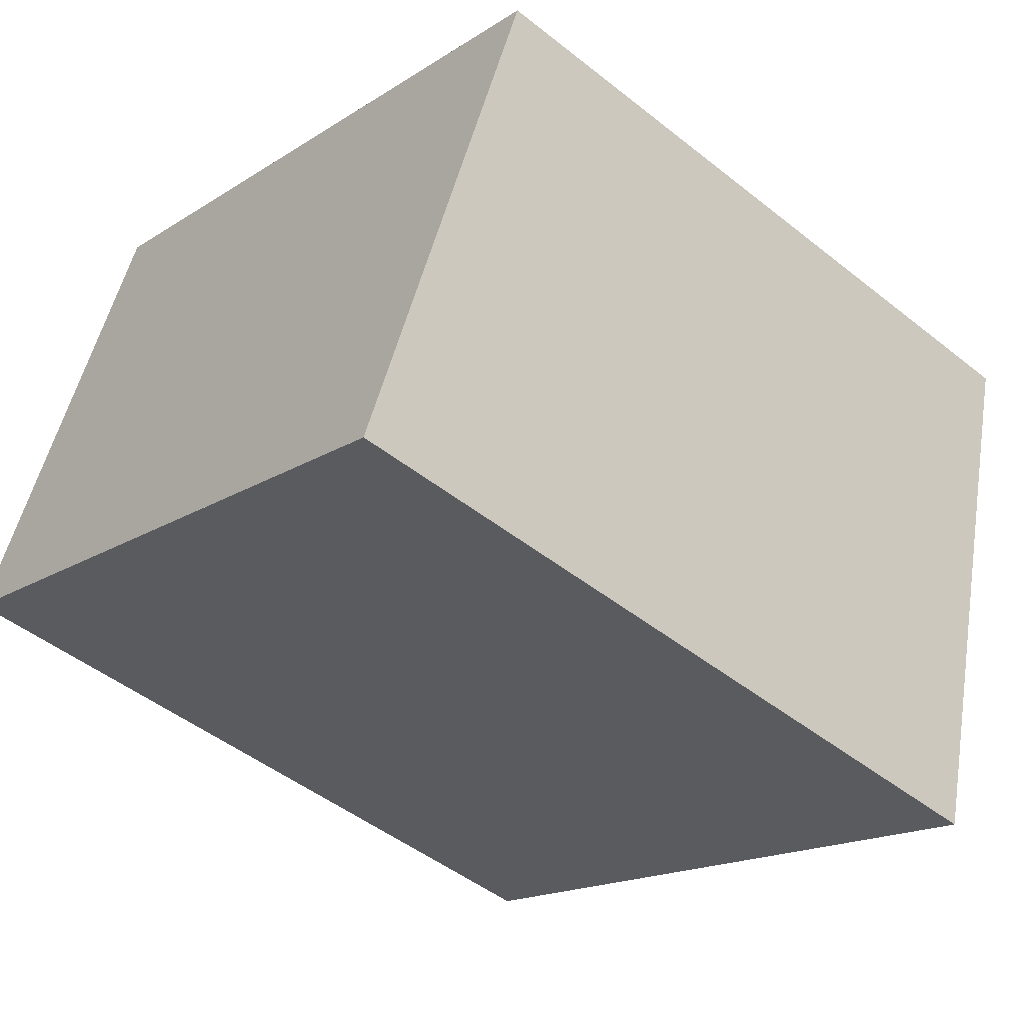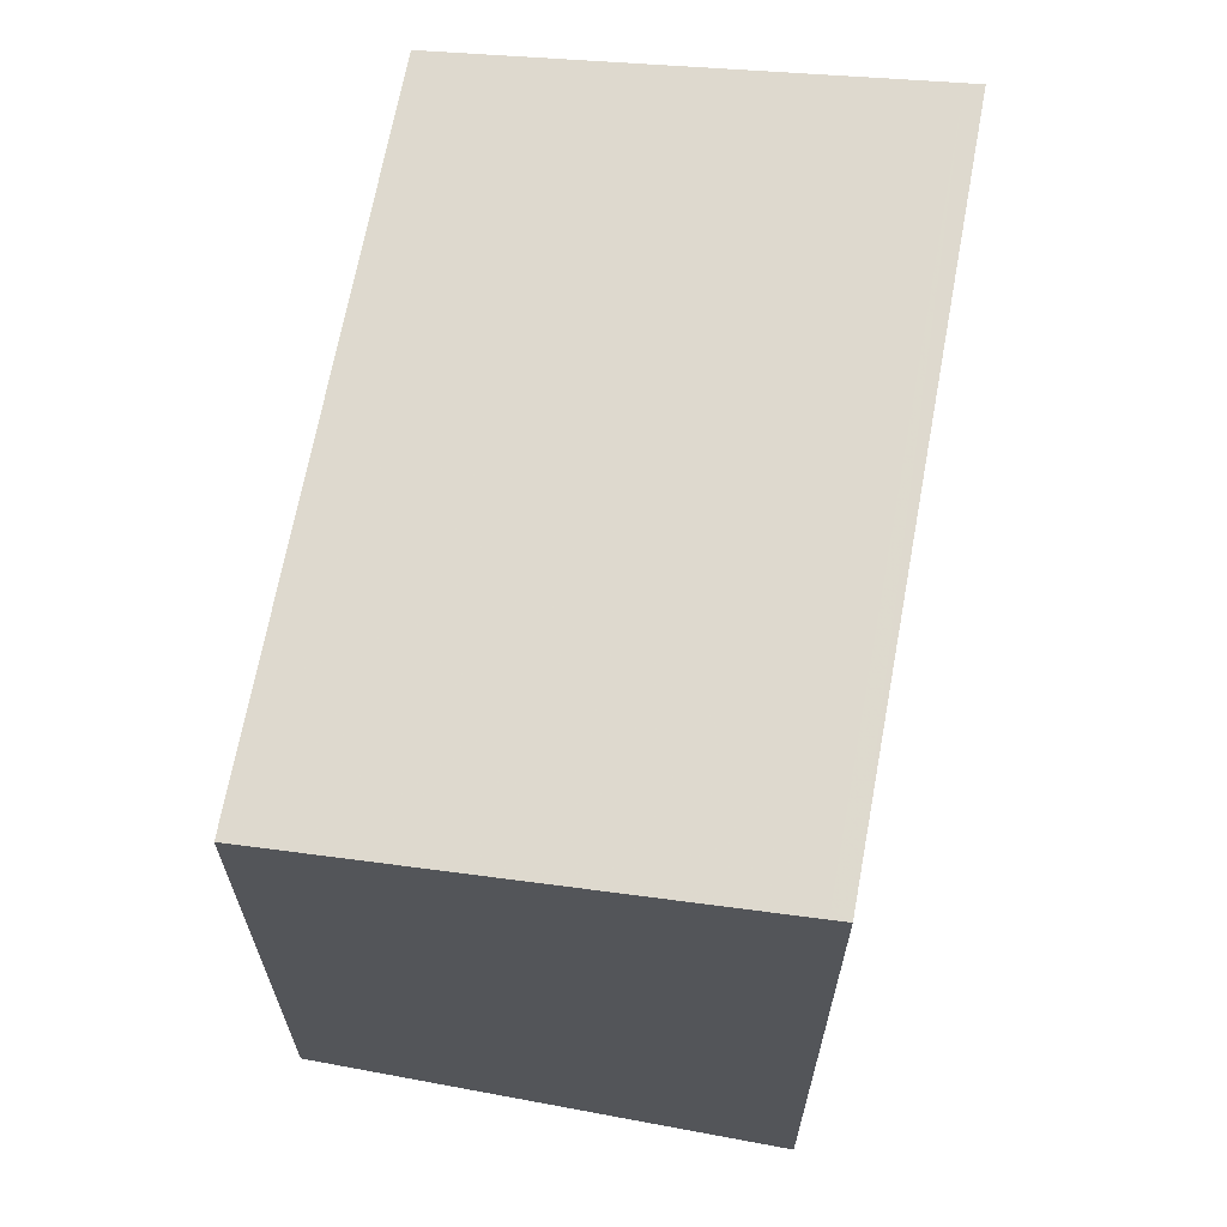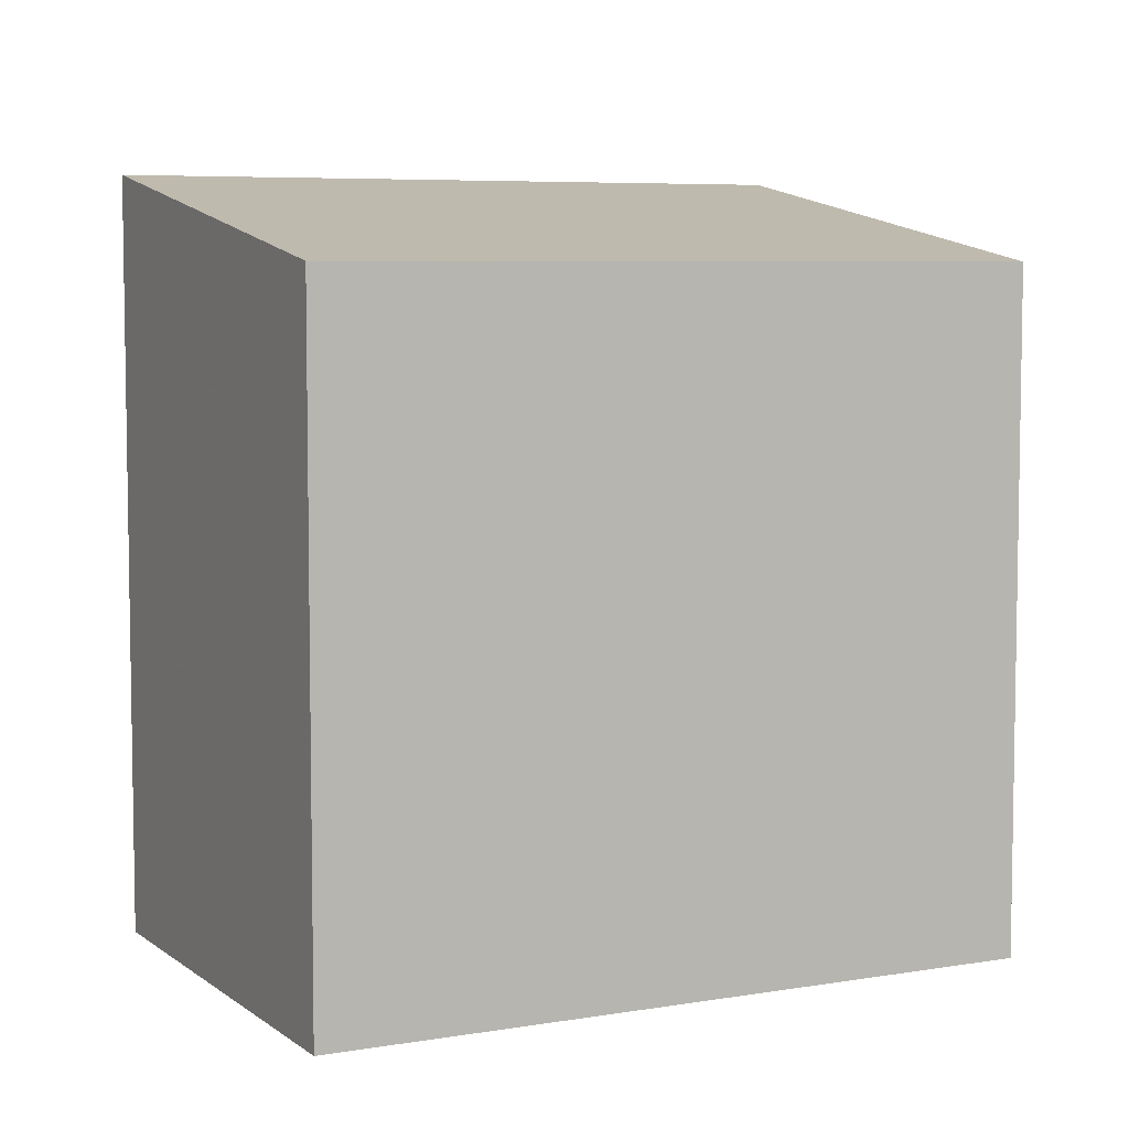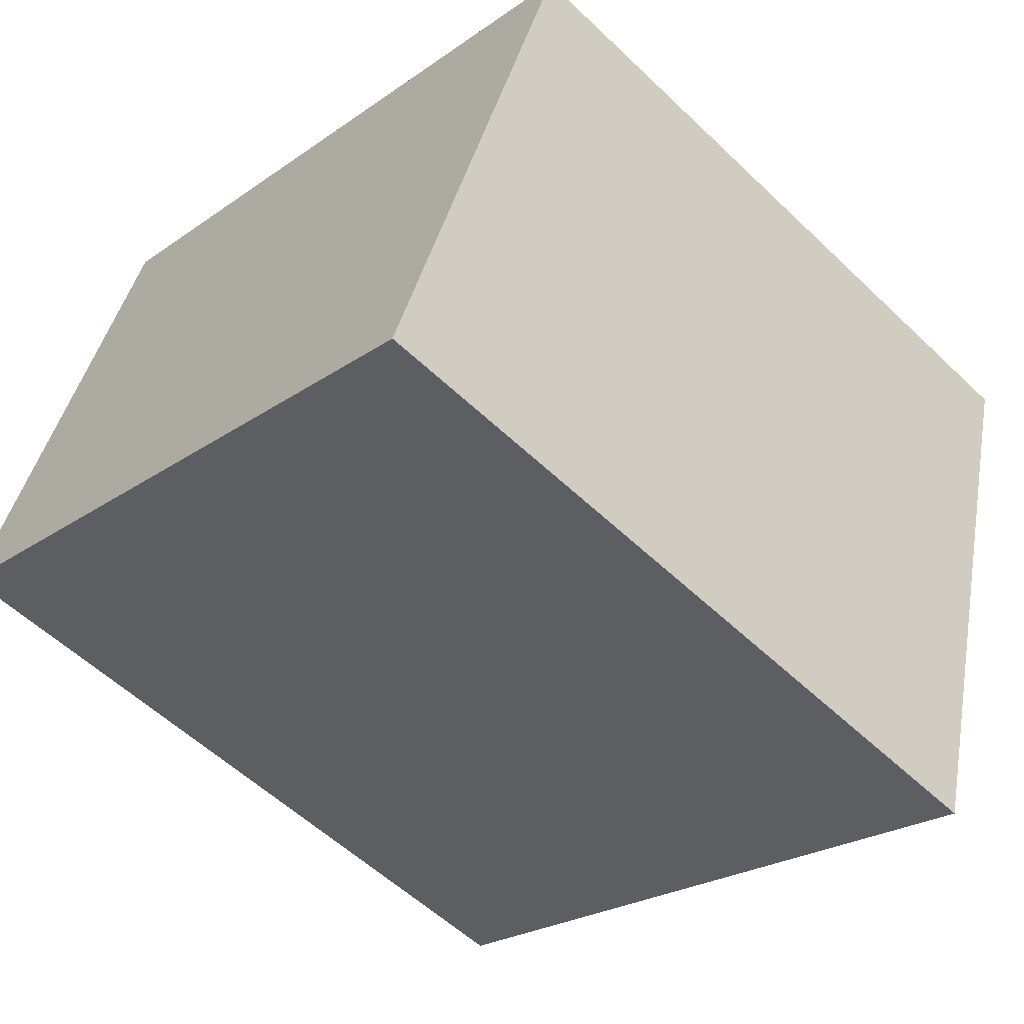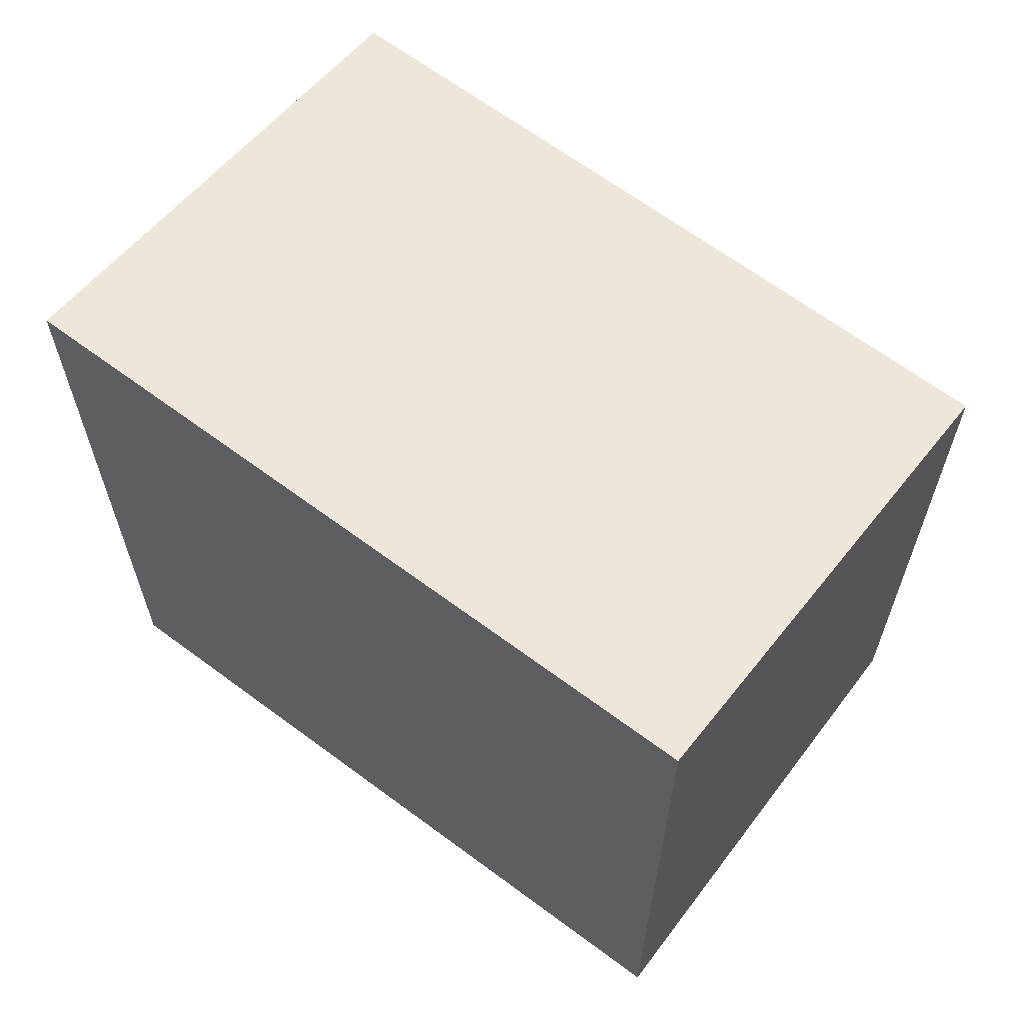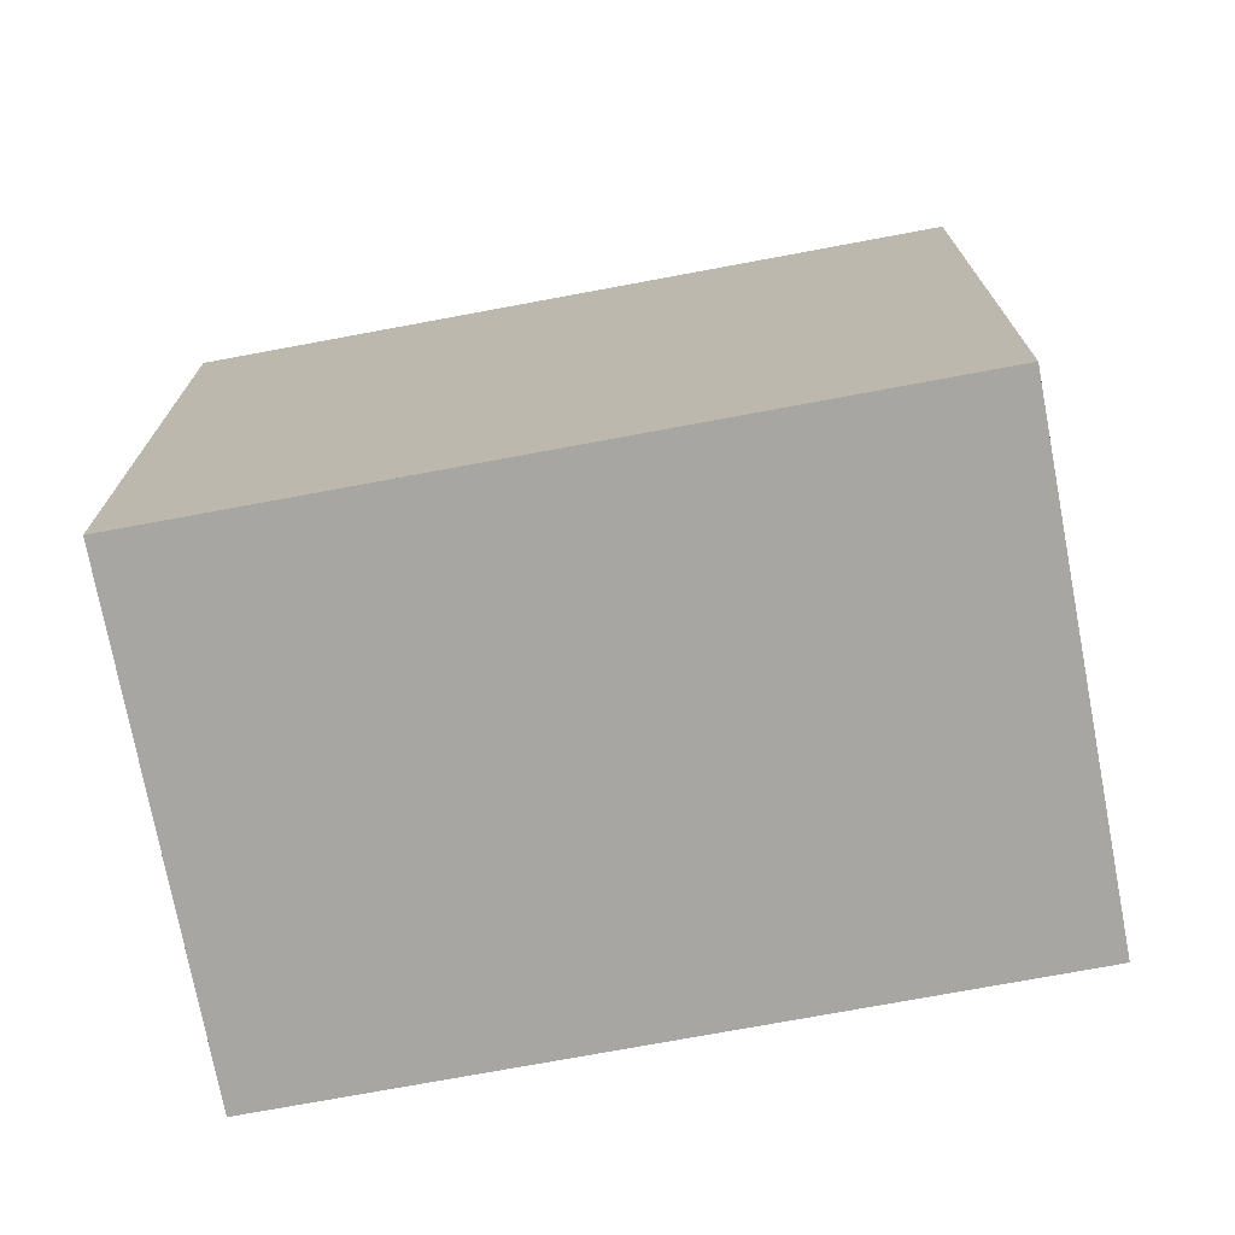
<metadata>
{"format":"obj","ext":"obj","renderer":"f3d","projection":"perspective","resolution":1024,"background":"white","views":[{"elev":-47.4,"azim":-131.9,"up":"+Y"},{"elev":67.3,"azim":-55.6,"up":"+Z"},{"elev":6.2,"azim":176.9,"up":"+Z"},{"elev":-55.6,"azim":-135.1,"up":"+Y"},{"elev":65.2,"azim":60.8,"up":"+Z"},{"elev":-74.0,"azim":-145.5,"up":"+Z"}]}
</metadata>
<code>
v 116 -2029 2.779
v 118.8 -2028 2.777
v 119.6 -2030 3.13
v 116.9 -2031 3.132
v 118.7 -2028 2.777
v 119.5 -2030 3.13
v 118.7 -2028 2.778
v 118.8 -2028 2.778
v 116 -2029 2.78
v 116.1 -2029 2.779
v 116.1 -2029 2.78
v 116.9 -2031 3.132
v 116.9 -2031 3.119
v 119.5 -2030 3.117
v 116.8 -2031 3.119
v 119.6 -2030 3.117
v 116.1 -2029 2.779
v 116 -2029 2.779
v 116 -2029 0
v 116.1 -2029 0
v 118.8 -2028 2.778
v 118.8 -2028 2.777
v 118.8 -2028 0
v 118.8 -2028 0
v 119.5 -2030 3.13
v 119.6 -2030 3.13
v 119.6 -2030 0
v 119.5 -2030 -4.441e-16
v 116.8 -2031 3.119
v 116.9 -2031 3.132
v 116.9 -2031 4.441e-16
v 116.8 -2031 -4.441e-16
v 118.8 -2028 2.777
v 118.7 -2028 2.777
v 118.7 -2028 4.441e-16
v 118.8 -2028 0
v 116.9 -2031 3.132
v 119.5 -2030 3.13
v 119.5 -2030 -4.441e-16
v 116.9 -2031 0
v 119.6 -2030 3.117
v 118.8 -2028 2.778
v 118.8 -2028 0
v 119.6 -2030 0
v 116 -2029 2.779
v 116 -2029 2.78
v 116 -2029 -4.441e-16
v 116 -2029 0
v 118.7 -2028 2.777
v 116.1 -2029 2.779
v 116.1 -2029 0
v 118.7 -2028 4.441e-16
v 116.9 -2031 3.132
v 116.9 -2031 3.132
v 116.9 -2031 0
v 116.9 -2031 4.441e-16
v 116 -2029 2.78
v 116.8 -2031 3.119
v 116.8 -2031 -4.441e-16
v 116 -2029 -4.441e-16
v 119.6 -2030 3.13
v 119.6 -2030 3.117
v 119.6 -2030 0
v 119.6 -2030 0
v 116 -2029 0
v 118.8 -2028 0
v 119.6 -2030 0
v 116.9 -2031 0
f 13 12 4 15
f 16 3 6 14
f 7 5 2 8
f 11 9 1 10
f 10 5 7 11
f 14 6 12 13
f 13 11 7 14
f 15 9 11 13
f 14 7 8 16
f 18 19 20 17
f 22 23 24 21
f 26 27 28 25
f 30 31 32 29
f 34 35 36 33
f 38 39 40 37
f 42 43 44 41
f 46 47 48 45
f 50 51 52 49
f 54 55 56 53
f 58 59 60 57
f 62 63 64 61
f 66 67 68 65

</code>
